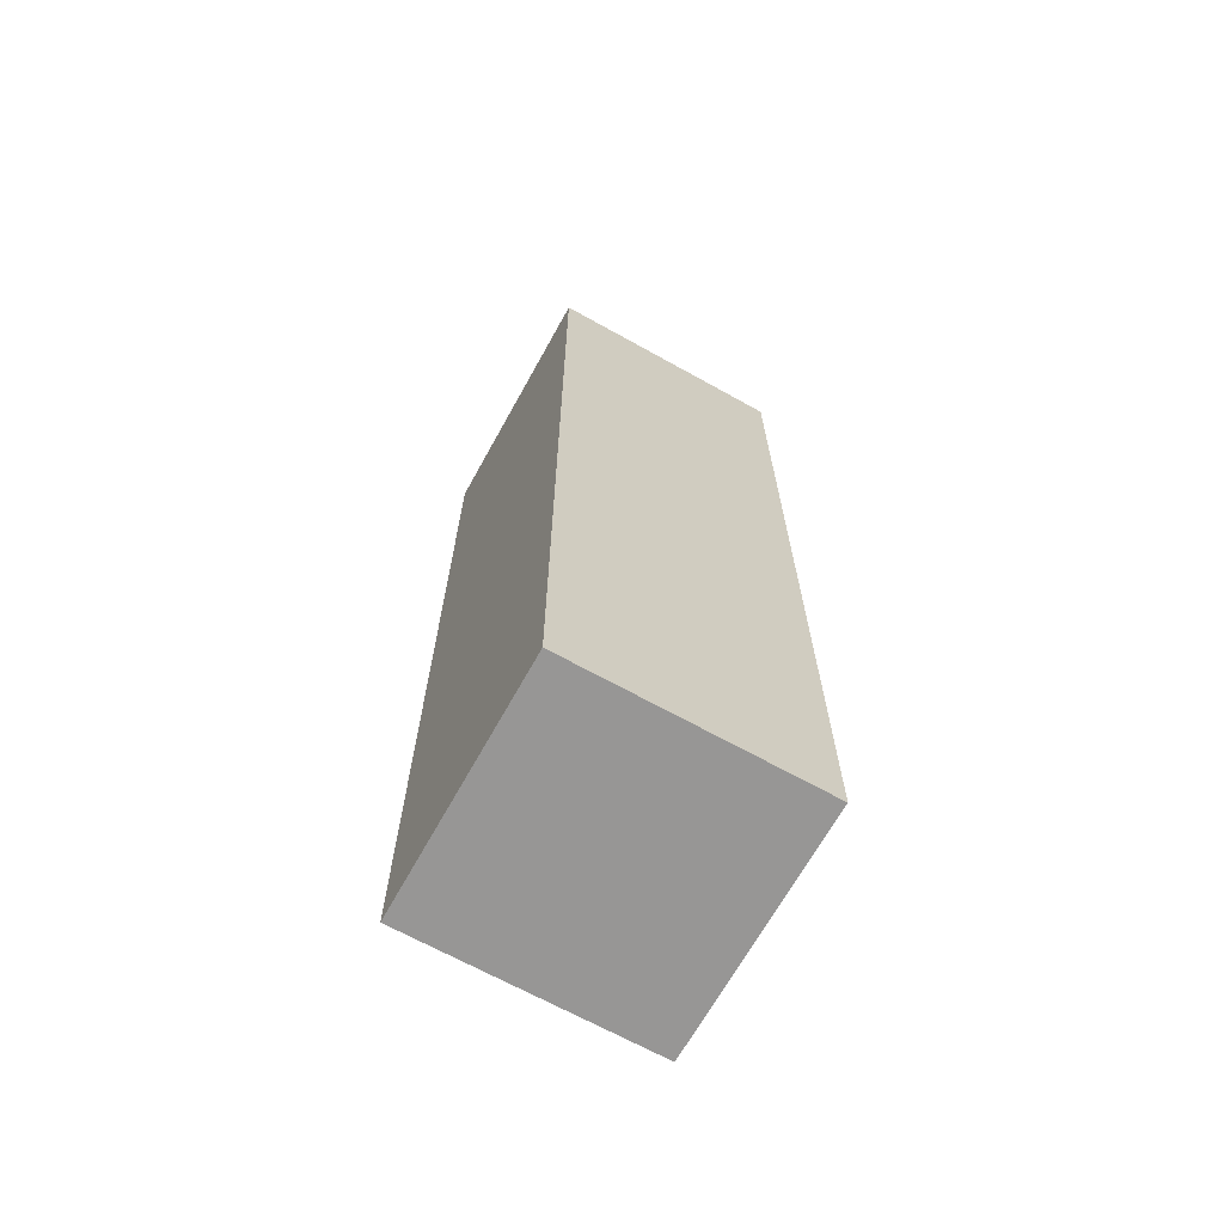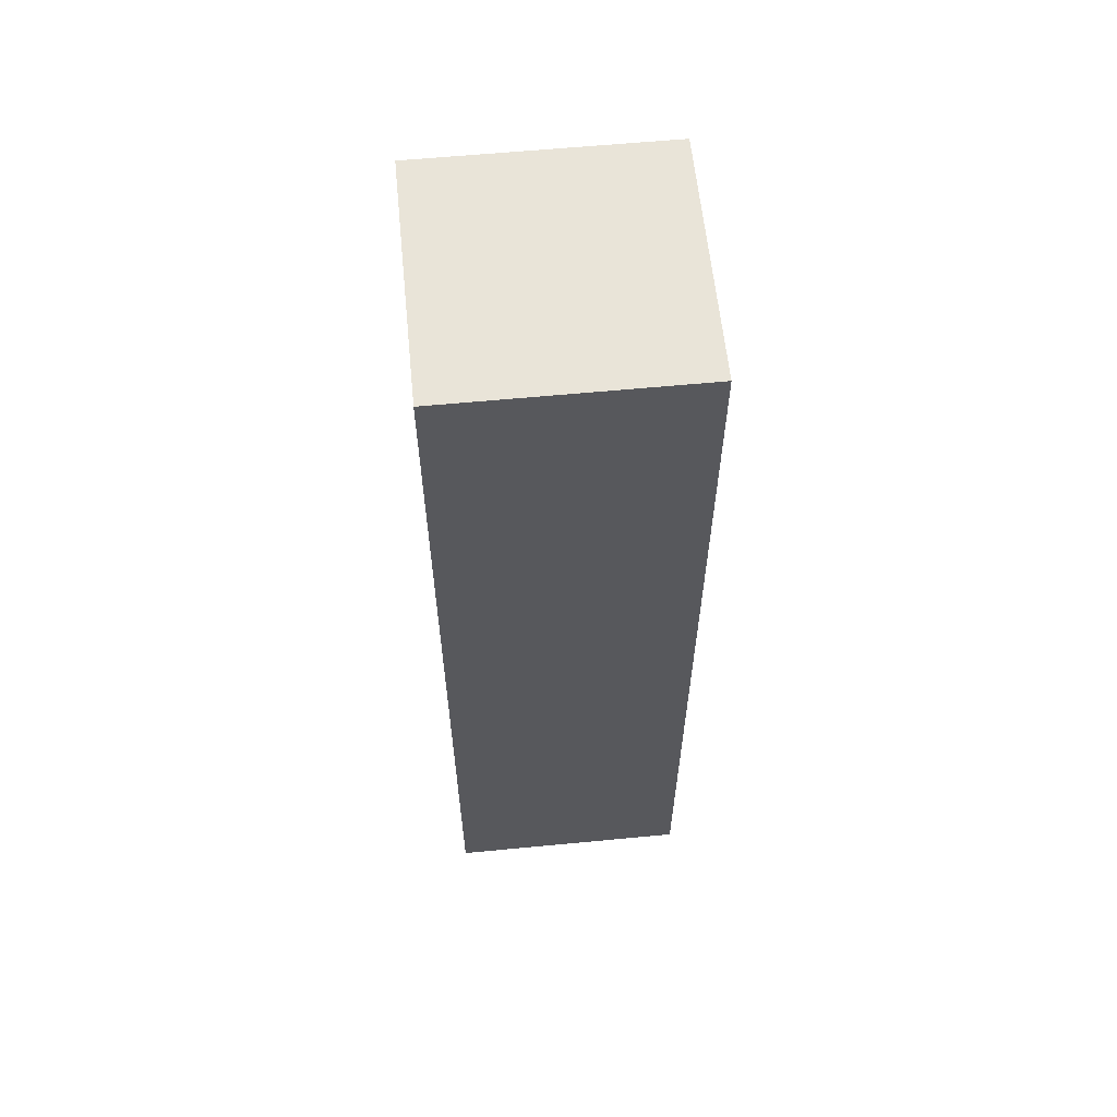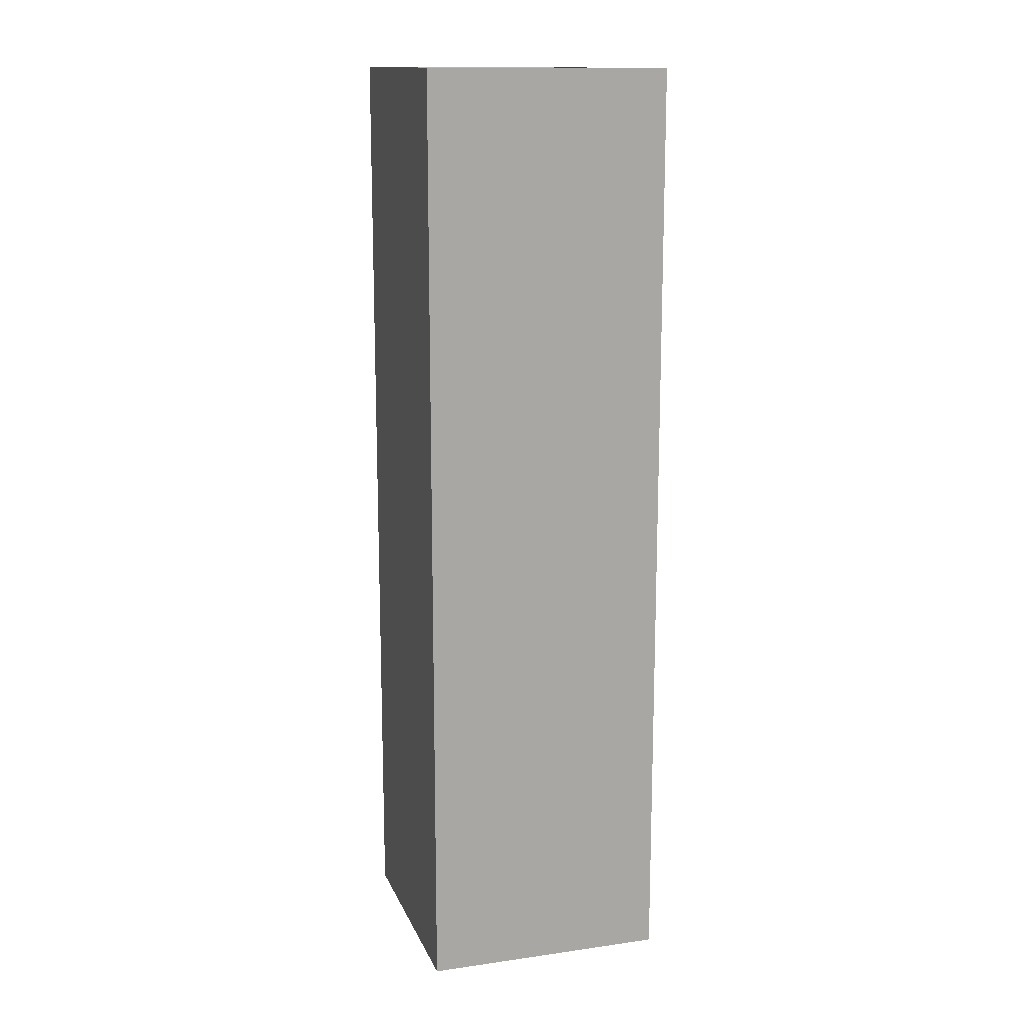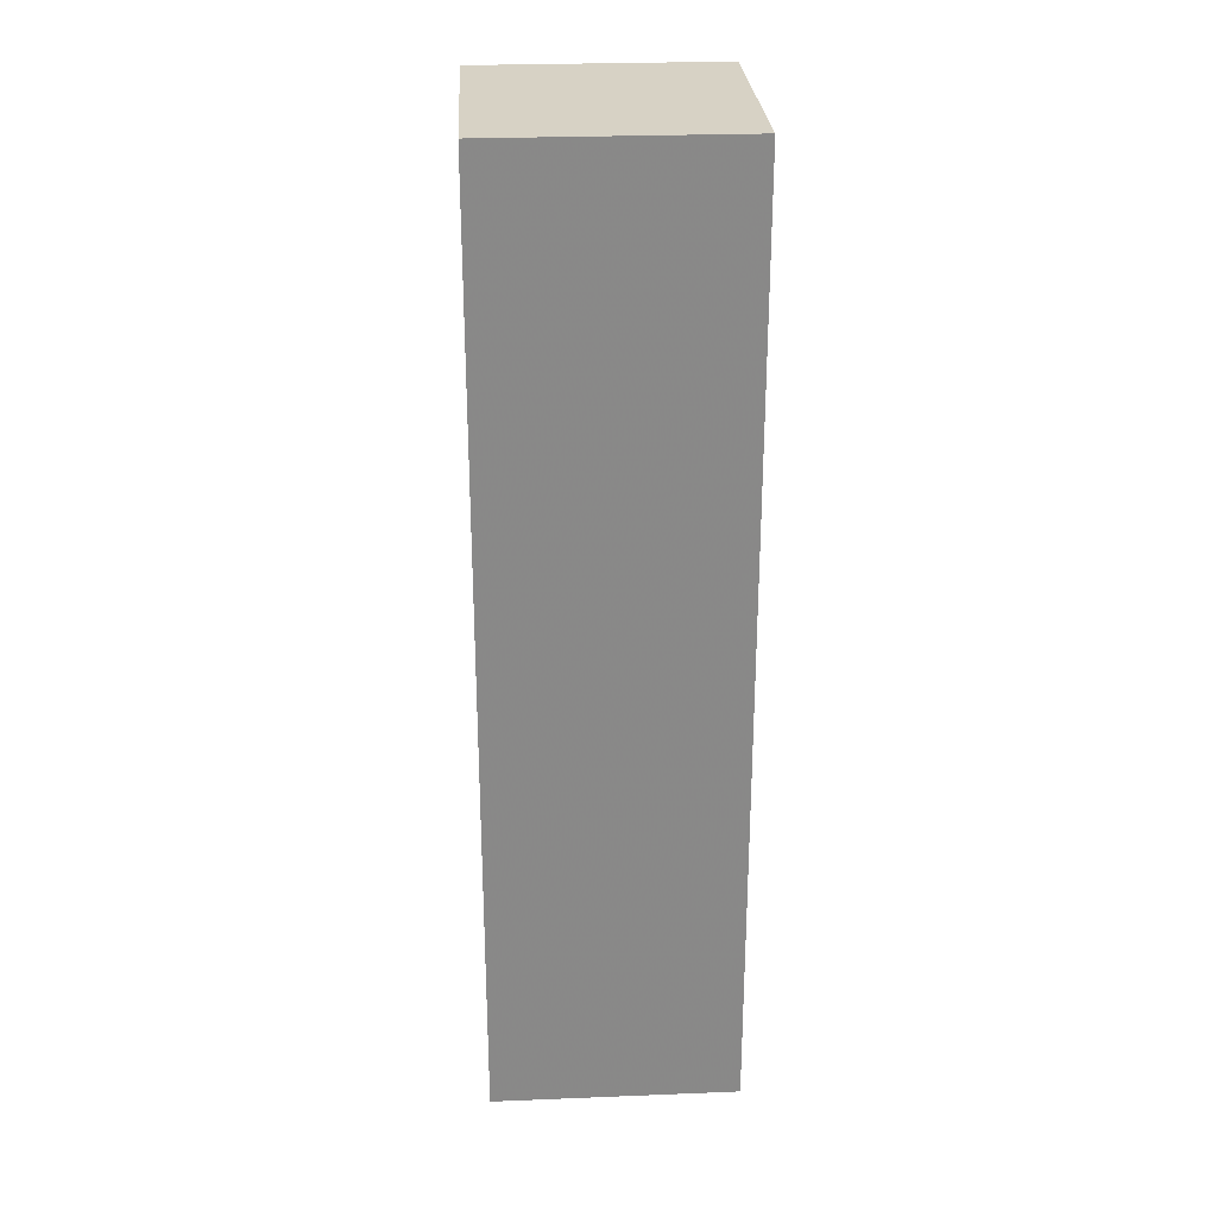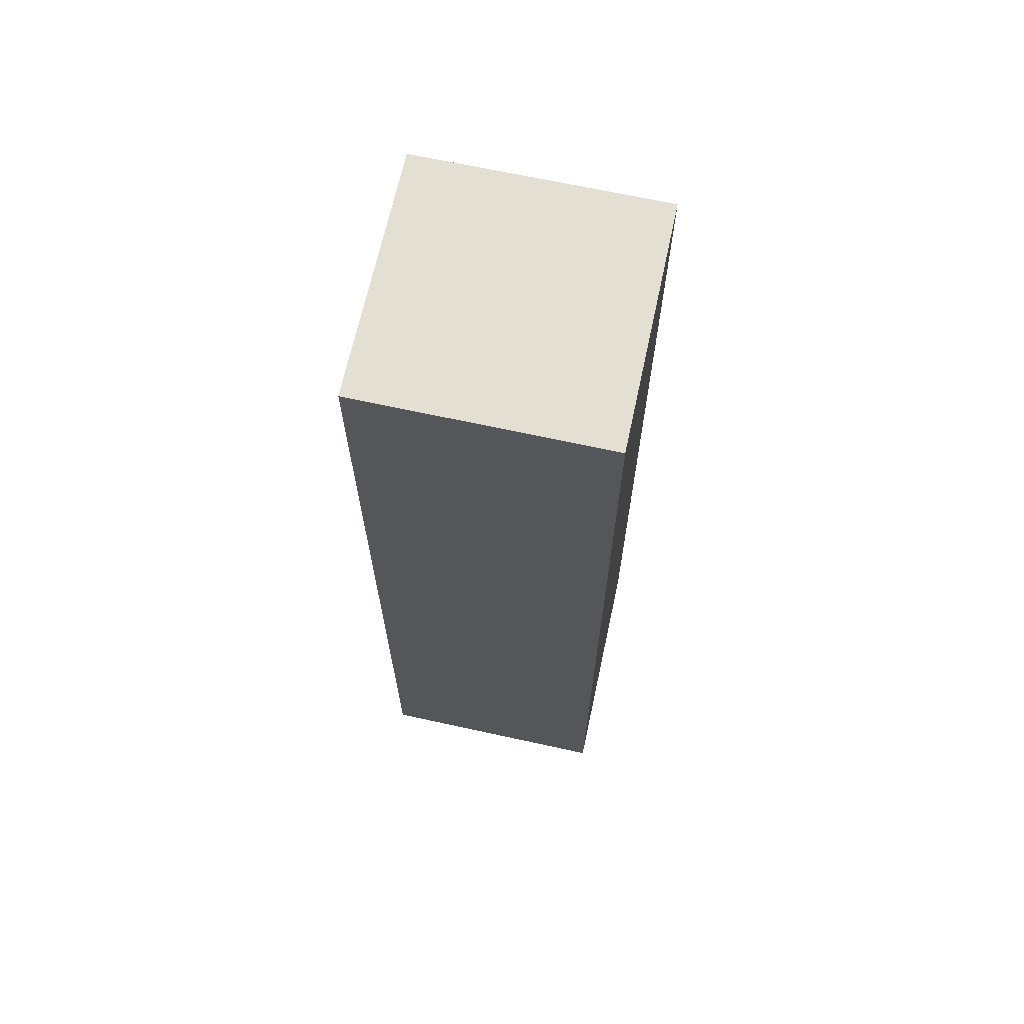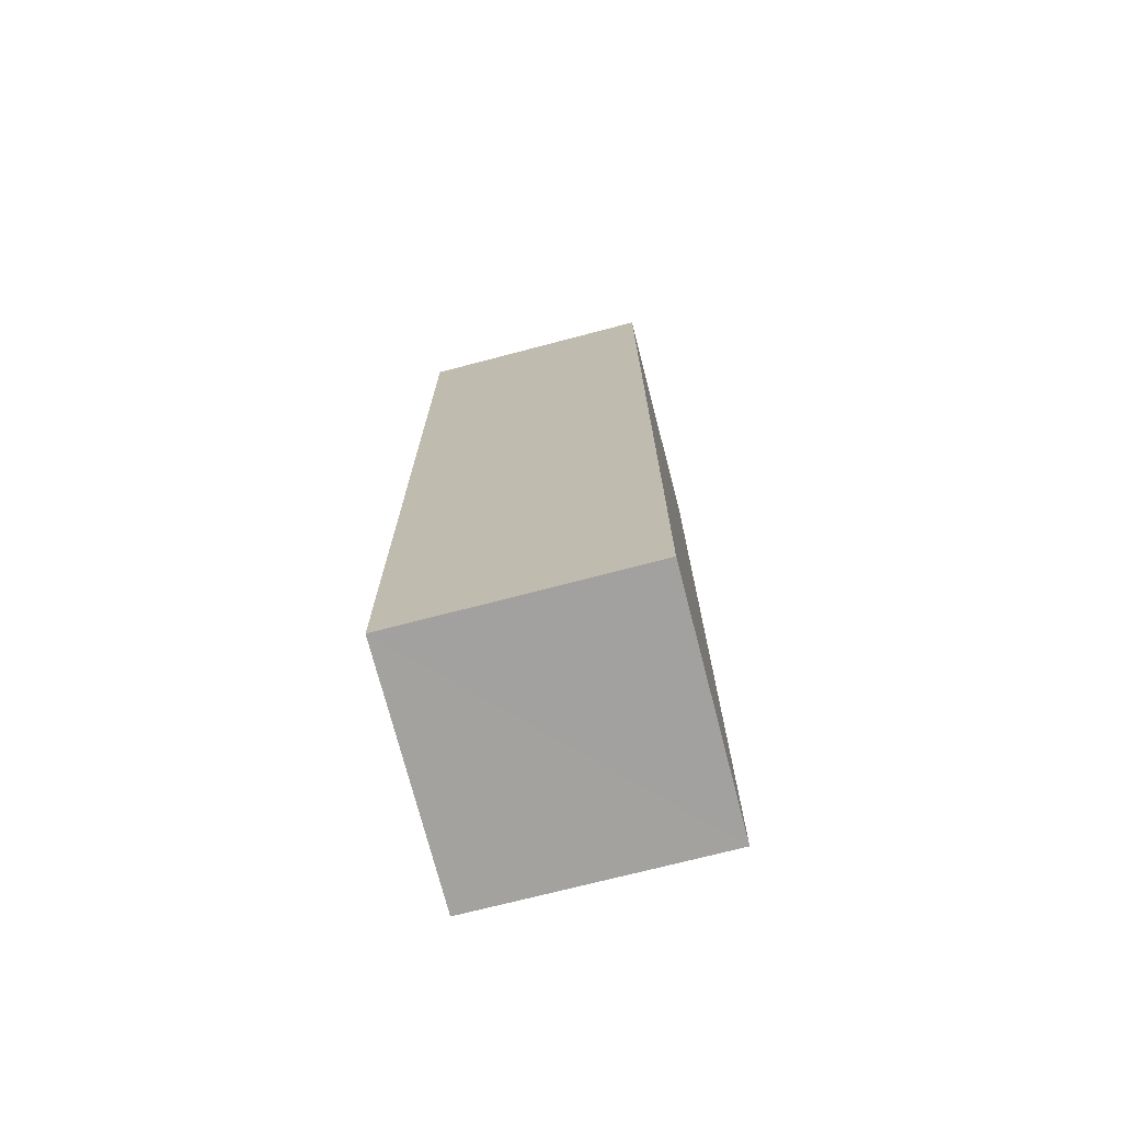
<metadata>
{"format":"obj","ext":"obj","renderer":"f3d","projection":"perspective","resolution":1024,"background":"white","views":[{"elev":-67.8,"azim":-29.3,"up":"+Z"},{"elev":60.5,"azim":-5.6,"up":"+Z"},{"elev":14.2,"azim":163.0,"up":"+Z"},{"elev":27.3,"azim":-93.4,"up":"+Z"},{"elev":67.3,"azim":-167.7,"up":"+Z"},{"elev":-72.4,"azim":-75.4,"up":"+Z"}]}
</metadata>
<code>
o 18581
v 2167 1869 7.271
v 2167 1869 7.271
v 2167 1869 7.271
v 2167 1869 7.349
v 2167 1869 7.349
v 2167 1869 7.349
v 2167 1869 7.271
v 2167 1869 7.271
v 2167 1869 7.271
v 2167 1869 7.349
v 2167 1869 7.271
v 2167 1869 7.349
v 2167 1869 7.349
v 2167 1869 7.349
v 2167 1869 7.349
v 2167 1869 7.349
v 2167 1869 7.271
v 2167 1869 7.349
v 2167 1869 7.271
v 2167 1869 7.349
v 2167 1869 7.349
v 2167 1869 7.271
v 2167 1869 7.349
v 2167 1869 7.349
v 2167 1869 7.271
v 2167 1869 7.271
v 2167 1869 7.349
v 2167 1869 7.271
v 2167 1869 7.271
f 1 2 3
f 1 4 5
f 6 2 7
f 8 9 7
f 10 7 11
f 12 13 14
f 14 15 16
f 17 15 18
f 19 20 21
f 22 23 20
f 24 25 26
f 27 28 29

</code>
